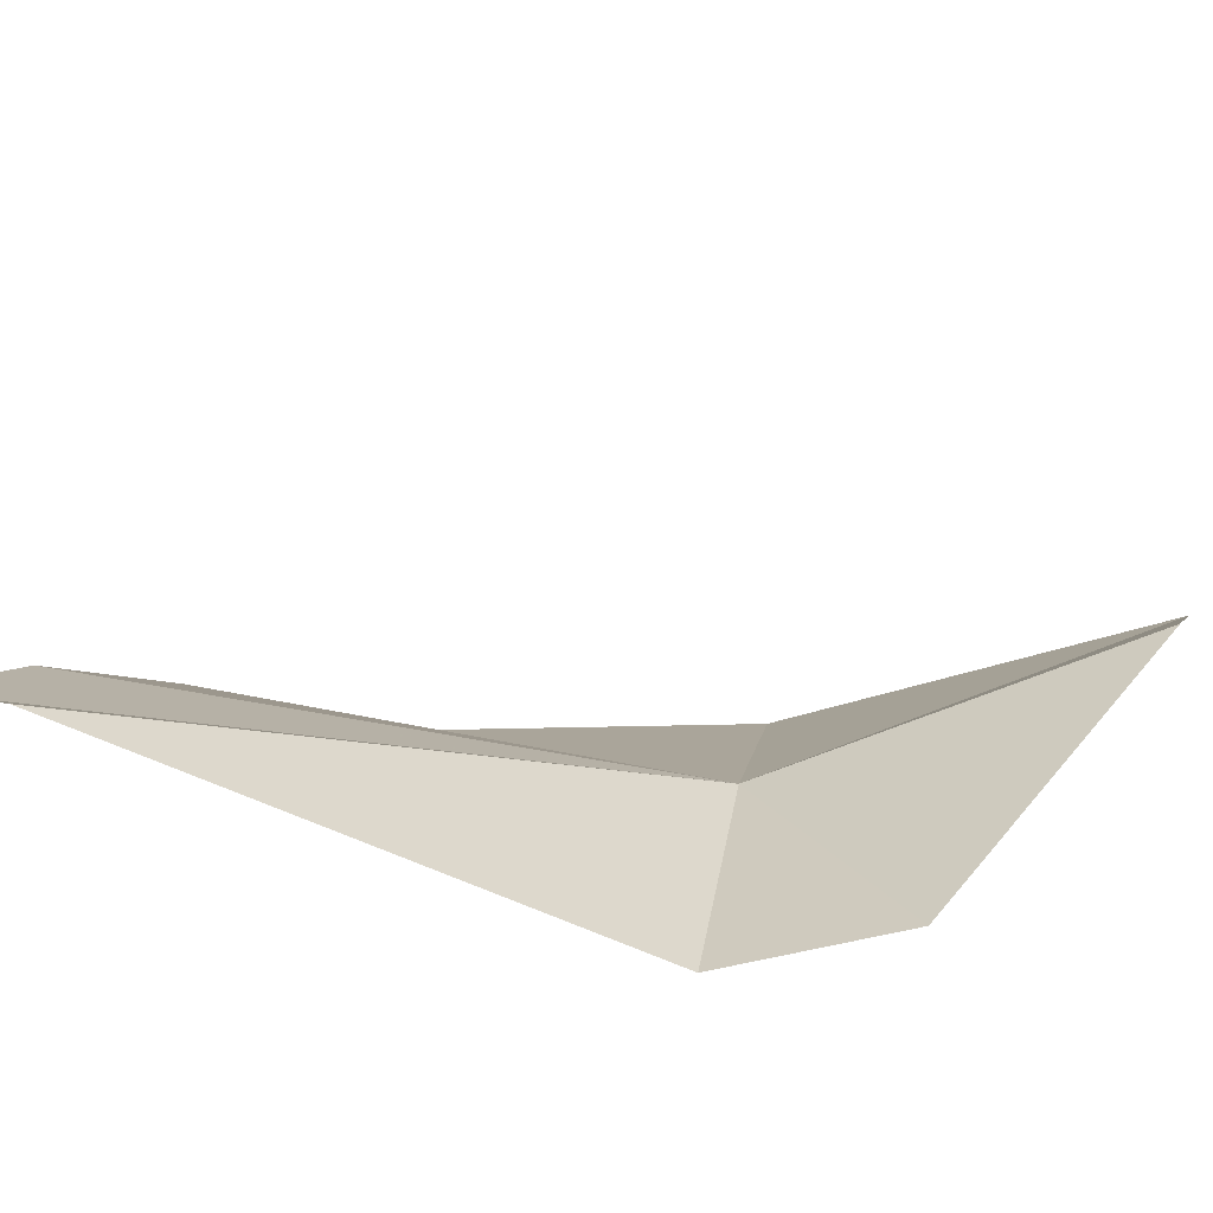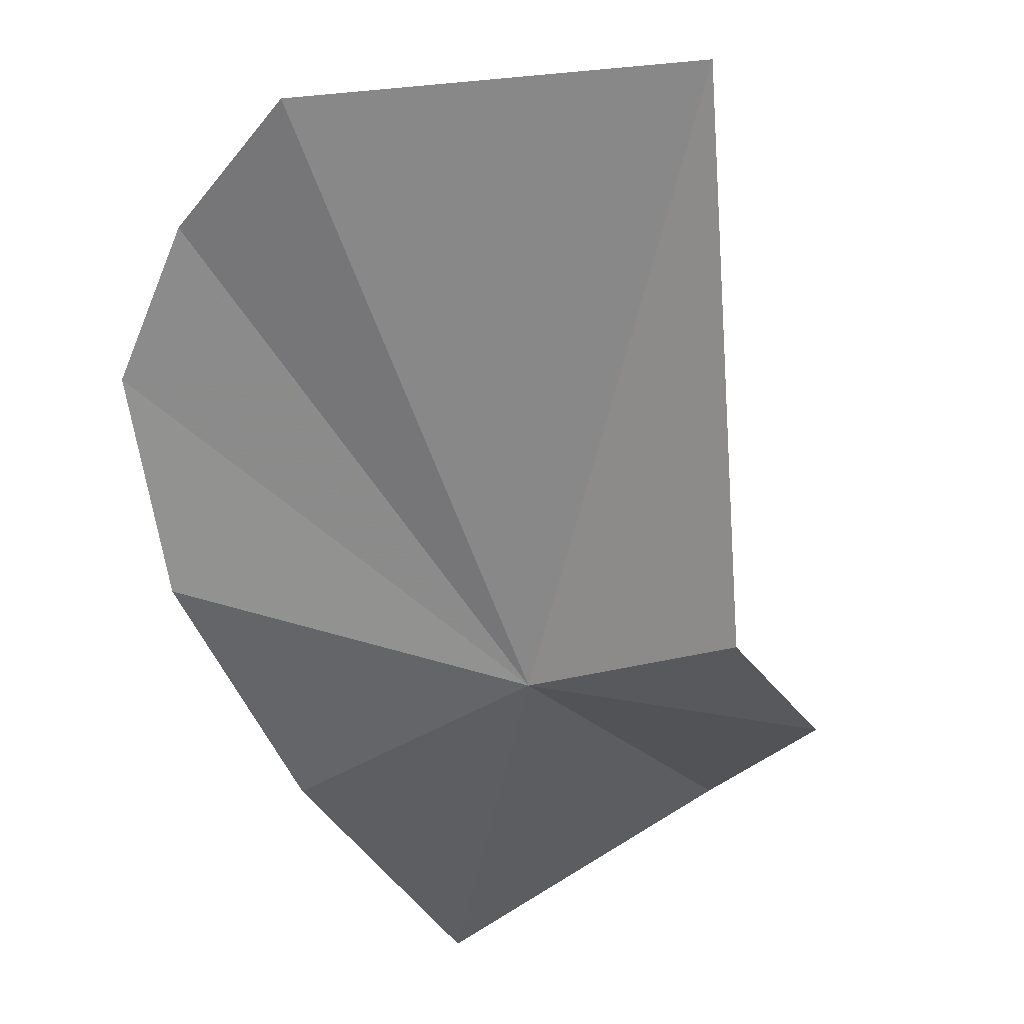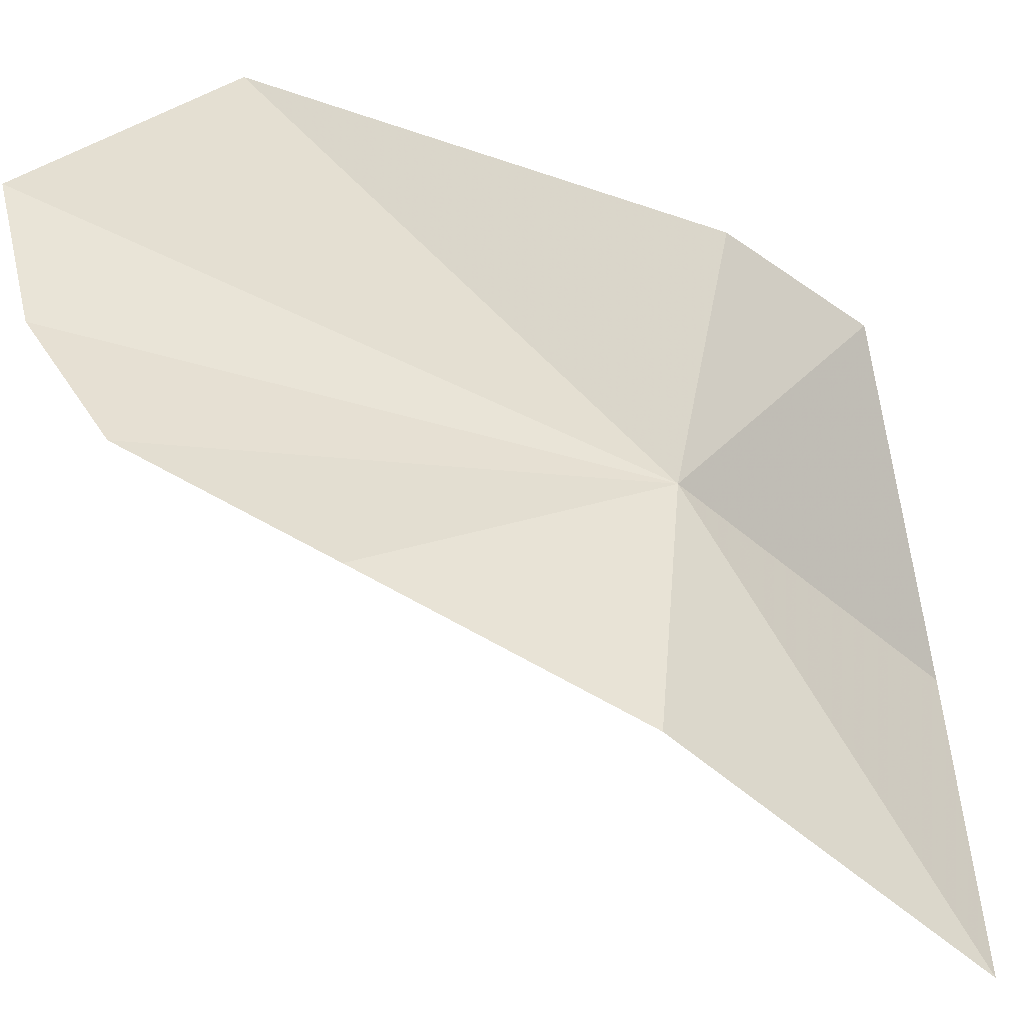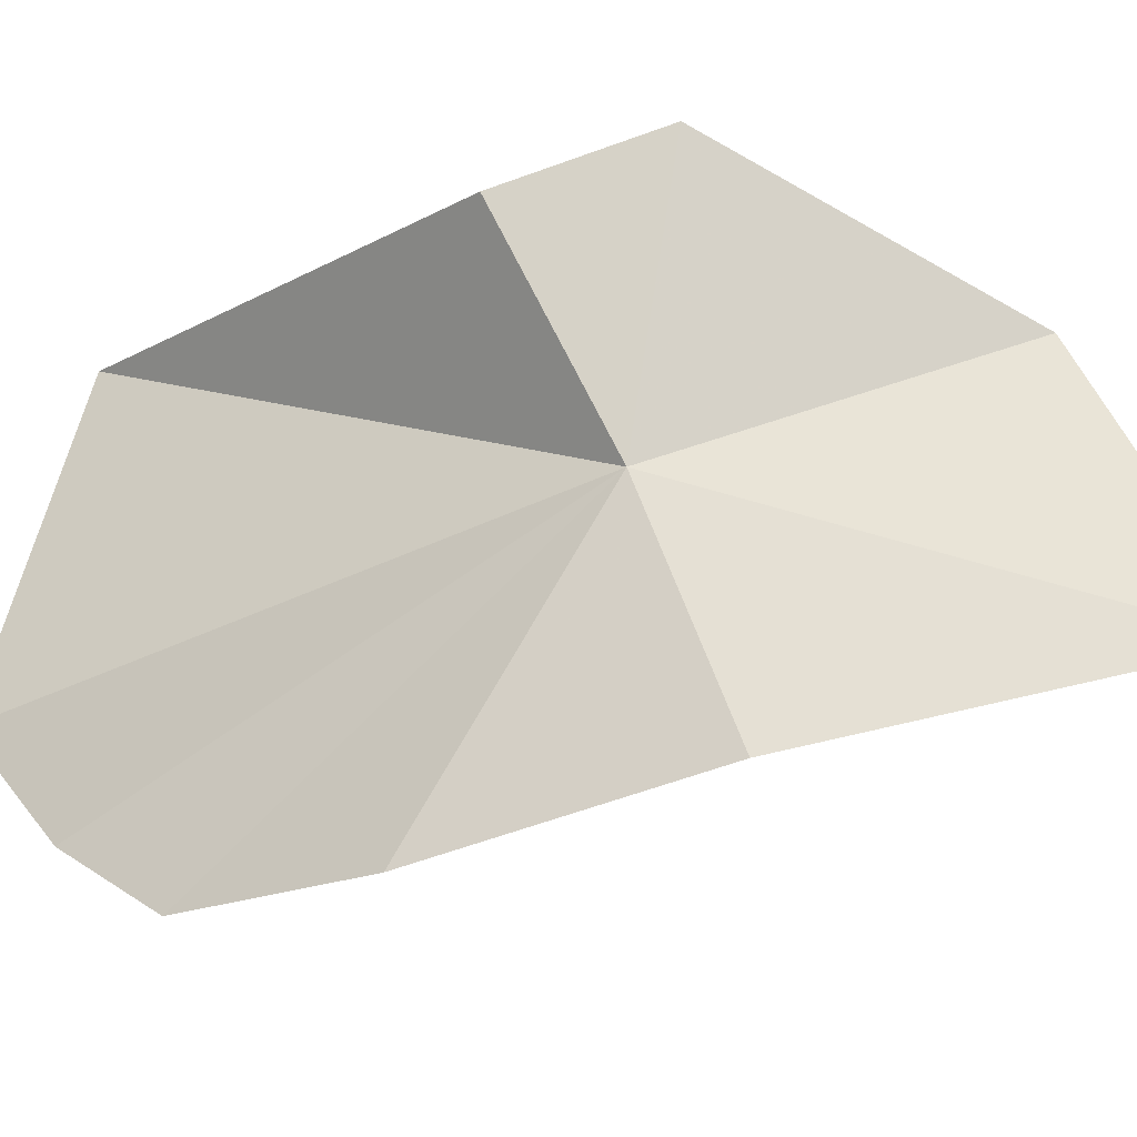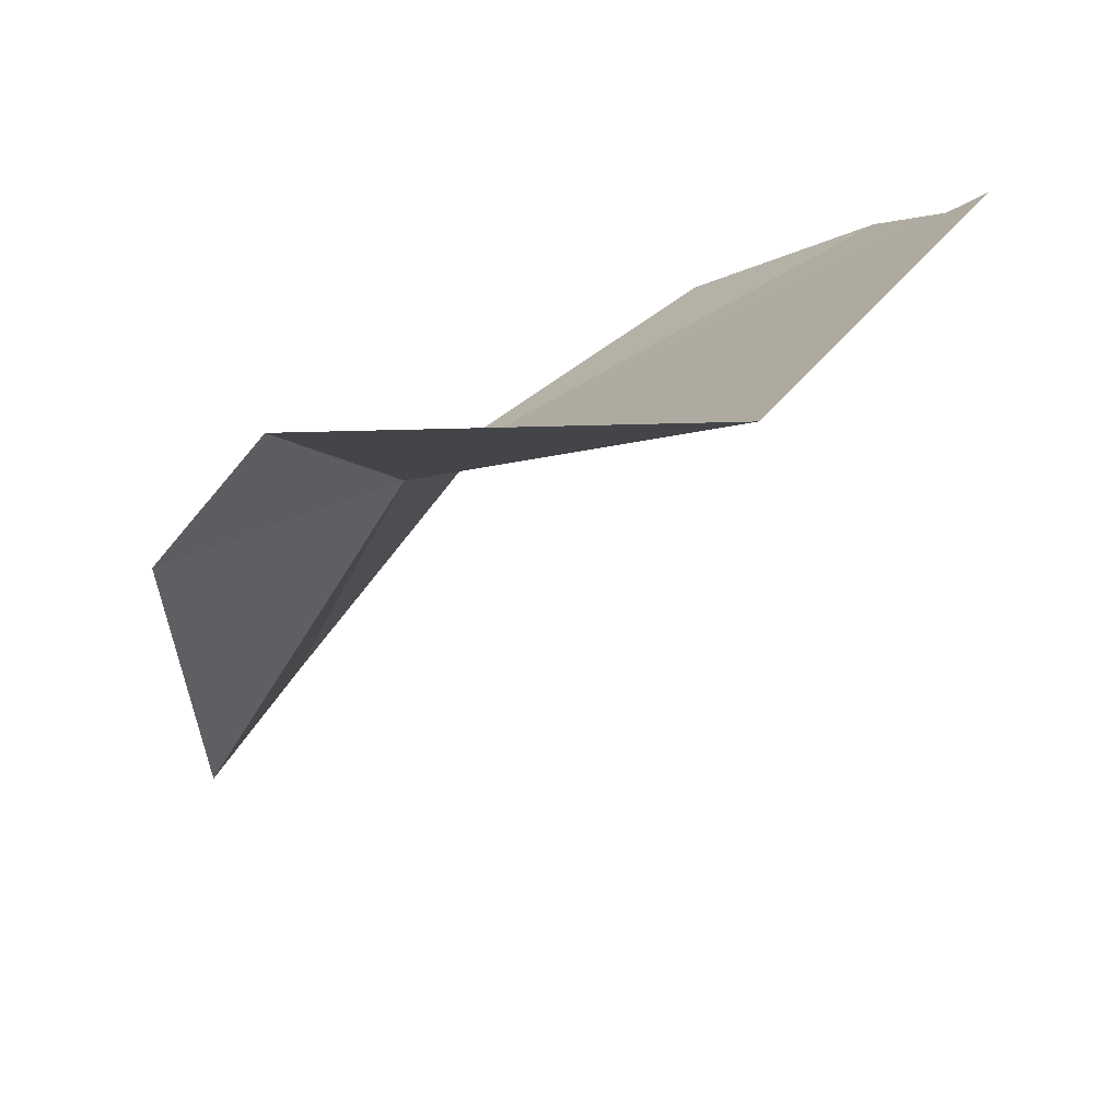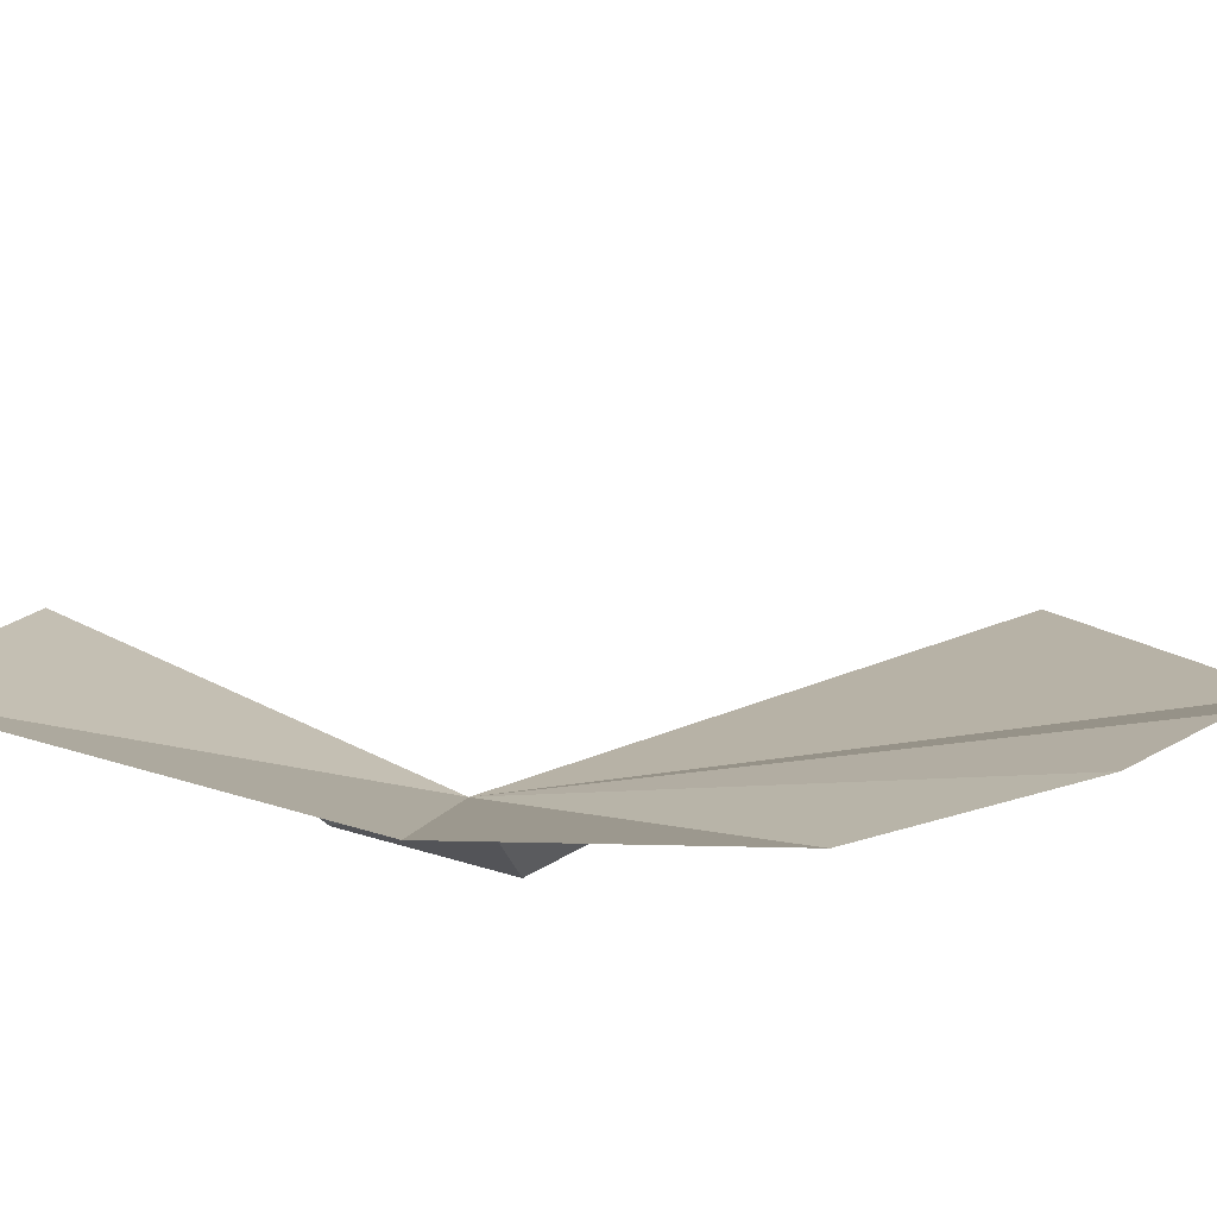
<metadata>
{"format":"obj","ext":"obj","renderer":"f3d","projection":"perspective","resolution":1024,"background":"white","views":[{"elev":70.9,"azim":-138.5,"up":"+Z"},{"elev":80.0,"azim":-125.4,"up":"+Y"},{"elev":-70.9,"azim":-165.2,"up":"+Z"},{"elev":-57.7,"azim":-113.4,"up":"+Z"},{"elev":37.6,"azim":4.0,"up":"+Y"},{"elev":-60.4,"azim":40.3,"up":"+Z"}]}
</metadata>
<code>
v 7.588 27.65 0.7381
v 8.04 28 0.8232
v 8.028 27.91 0.7059
v 7.972 27.83 0.5998
v 7.41 27.68 0.9159
v 7.503 27.8 0.886
v 7.445 27.27 0.5513
v 7.422 27.39 0.8394
v 7.876 27.98 1.116
v 7.824 27.72 0.5315
v 7.637 27.55 0.5195
f 1 3 2
f 1 4 3
f 1 6 5
f 1 8 7
f 1 2 9
f 1 9 6
f 1 5 8
f 1 10 4
f 1 7 11
f 1 11 10

</code>
